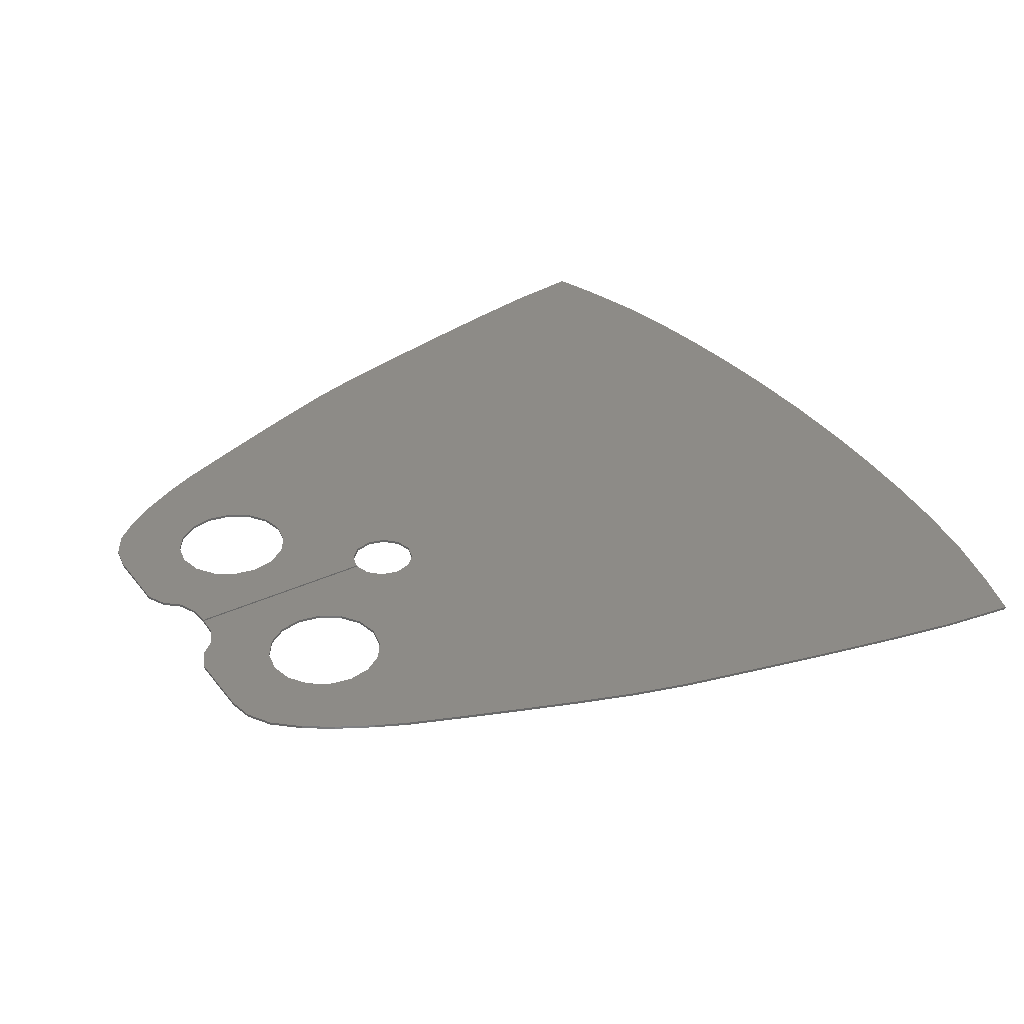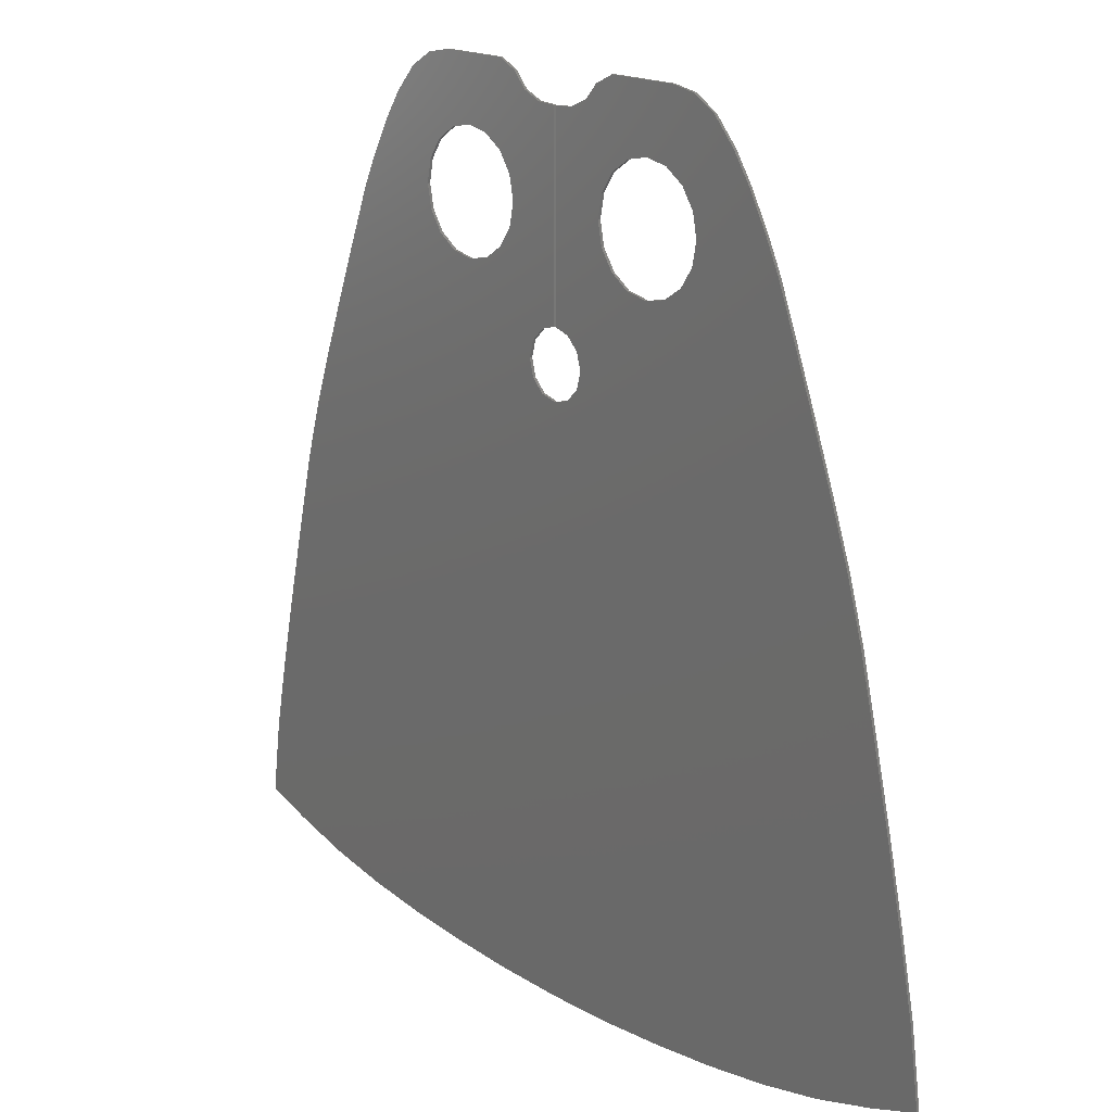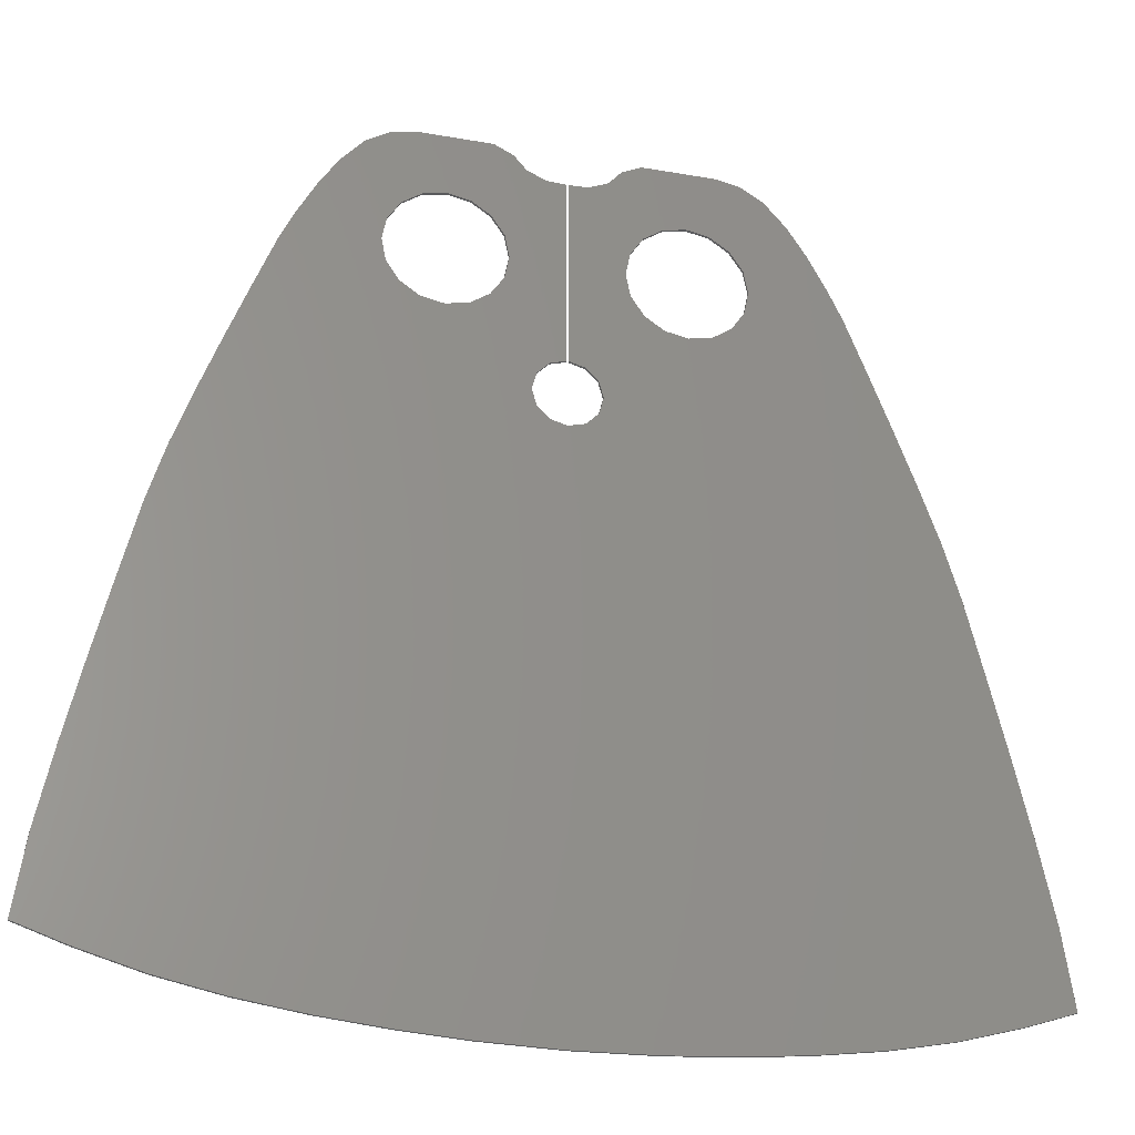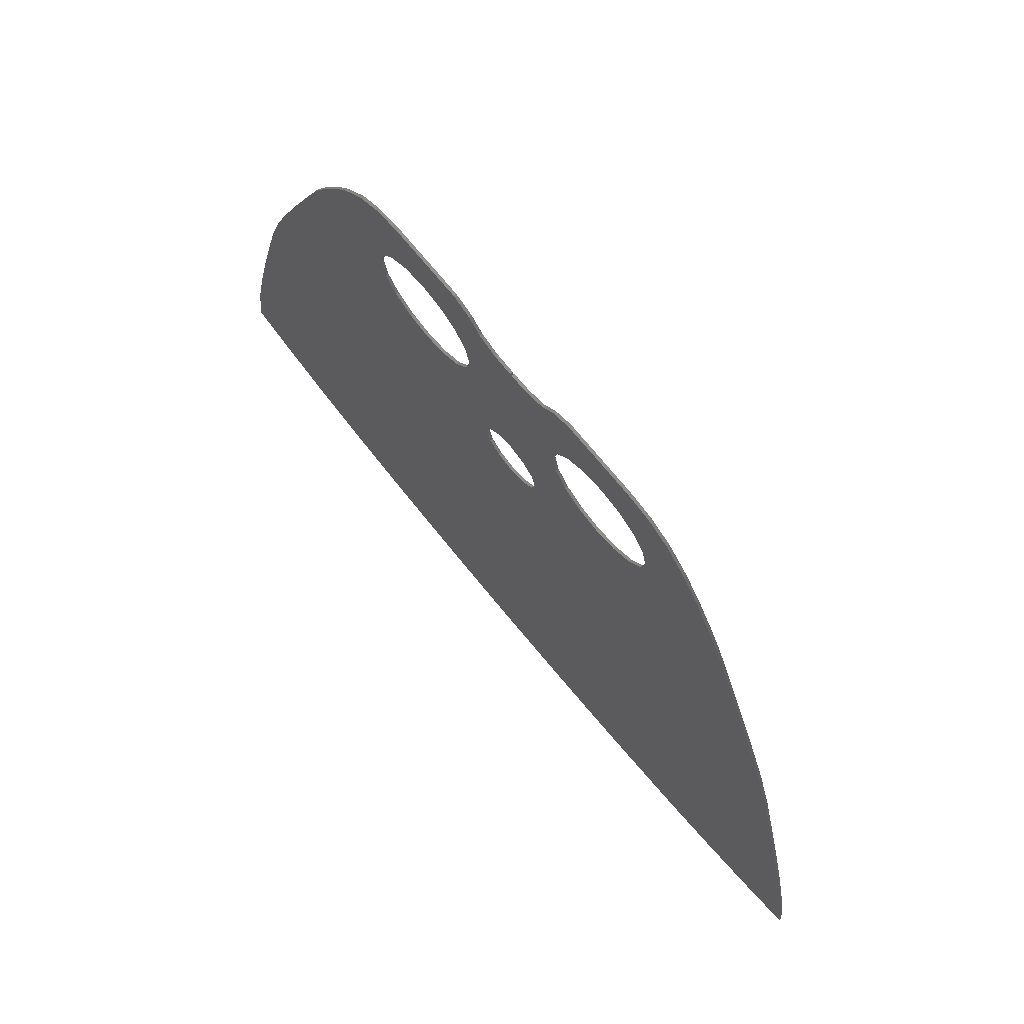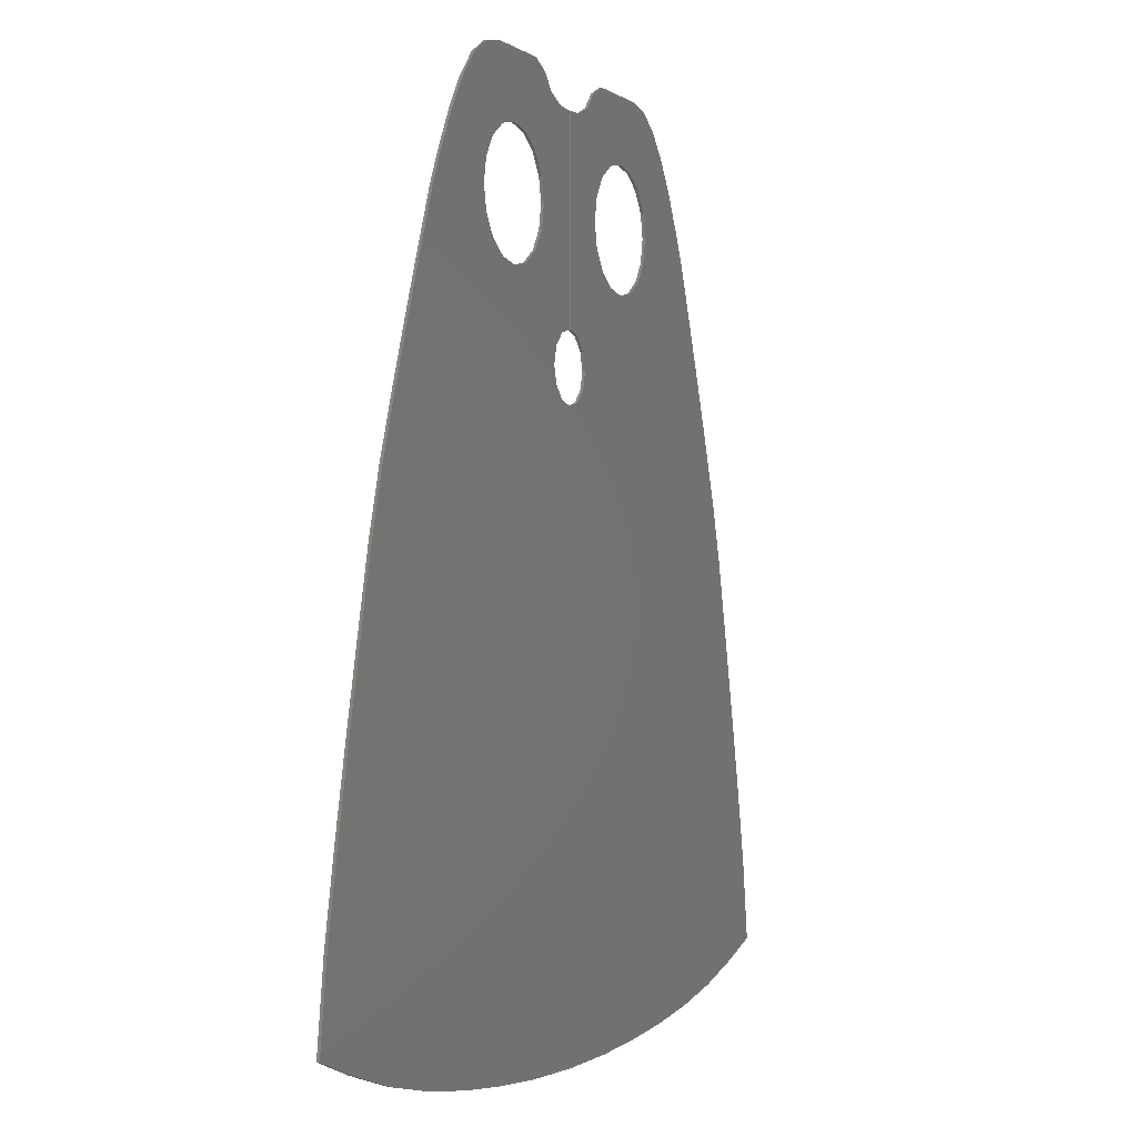
<metadata>
{"format":"stl","ext":"stl","renderer":"f3d","projection":"perspective","resolution":1024,"background":"white","views":[{"elev":34.6,"azim":58.0,"up":"+Y"},{"elev":17.8,"azim":-130.8,"up":"+Z"},{"elev":-26.7,"azim":164.7,"up":"+Z"},{"elev":73.7,"azim":50.4,"up":"+Z"},{"elev":-1.4,"azim":113.6,"up":"+Z"}]}
</metadata>
<code>
# stl→obj: 204 verts, 412 faces
v 0.5 0 -0.2592
v 0.1456 0 -0.588
v 0.4008 0 -0.2396
v -0.1456 0 -0.588
v -0.5 0 -0.2592
v -0.4008 0 -0.2396
v 0.4008 -0.012 -0.2396
v 0.1456 -0.012 -0.588
v 0.5 -0.012 -0.2592
v -0.4008 -0.012 -0.2396
v -0.5 -0.012 -0.2592
v -0.1456 -0.012 -0.588
v 0.0728 0 -0.462
v 0.004 0 -0.4424
v 0.2408 0 0
v 0.2604 0 -0.0992
v 0.126 0 -0.5152
v 0.3168 0 -0.1832
v 1.259 0 -0.3052
v 0.5992 0 -0.2396
v -1.164 0 -0.064
v -0.6832 0 -0.1832
v -0.5992 0 -0.2396
v -1.259 0 -0.3052
v -1.102 0 0.0652
v -0.7396 0 -0.0992
v -1.017 0 0.2212
v -0.7592 0 0
v -0.9364 0 0.3424
v -0.7396 0 0.0992
v -0.8384 0 0.4516
v -0.6832 0 0.1832
v -0.736 0 0.512
v -0.5992 0 0.2396
v -0.628 0 0.532
v -0.5 0 0.2592
v -0.312 0 0.532
v -0.4008 0 0.2396
v -0.3168 0 0.1832
v -0.228 0 0.492
v -0.2604 0 0.0992
v -0.172 0 0.428
v -0.2408 0 0
v -0.088 0 0.392
v -0.004 0 -0.4424
v -0.004 0 0.388
v -0.0728 0 -0.462
v -0.2604 0 -0.0992
v -0.126 0 -0.5152
v -0.3168 0 -0.1832
v -0.126 0 -0.6608
v -1.352 0 -0.5468
v -0.0728 0 -0.714
v -1.444 0 -0.7912
v -1.604 0 -1.284
v -1.531 0 -1.037
v -1.76 0 -1.936
v -1.683 0 -1.609
v -1.835 0 -2.269
v 0 0 -0.7336
v -1.948 0 -2.928
v -1.902 0 -2.599
v -1.463 0 -3.076
v -1.735 0 -3
v -0.9048 0 -3.171
v -1.187 0 -3.132
v -0.34 0 -3.216
v -0.624 0 -3.198
v 0.34 0 -3.216
v 0 0 -3.224
v 0.9048 0 -3.171
v 0.624 0 -3.198
v 1.463 0 -3.076
v 1.187 0 -3.132
v 1.948 0 -2.928
v 1.735 0 -3
v 1.835 0 -2.269
v 1.902 0 -2.599
v 0.0728 0 -0.714
v 1.76 0 -1.936
v 1.604 0 -1.284
v 1.683 0 -1.609
v 1.444 0 -0.7912
v 1.531 0 -1.037
v 1.352 0 -0.5468
v 0.126 0 -0.6608
v 1.164 0 -0.064
v 0.6832 0 -0.1832
v 1.102 0 0.0652
v 0.7396 0 -0.0992
v 1.017 0 0.2212
v 0.7592 0 0
v 0.9364 0 0.3424
v 0.7396 0 0.0992
v 0.8384 0 0.4516
v 0.6832 0 0.1832
v 0.736 0 0.512
v 0.5992 0 0.2396
v 0.628 0 0.532
v 0.5 0 0.2592
v 0.312 0 0.532
v 0.4008 0 0.2396
v 0.3168 0 0.1832
v 0.228 0 0.492
v 0.2604 0 0.0992
v 0.172 0 0.428
v 0.088 0 0.392
v 0.004 0 0.388
v 0.2604 -0.012 -0.0992
v 0.2408 -0.012 0
v 0.004 -0.012 -0.4424
v 0.0728 -0.012 -0.462
v 0.3168 -0.012 -0.1832
v 0.126 -0.012 -0.5152
v 0.5992 -0.012 -0.2396
v 1.259 -0.012 -0.3052
v -1.259 -0.012 -0.3052
v -0.5992 -0.012 -0.2396
v -0.6832 -0.012 -0.1832
v -1.164 -0.012 -0.064
v -0.7396 -0.012 -0.0992
v -1.102 -0.012 0.0652
v -0.7592 -0.012 0
v -1.017 -0.012 0.2212
v -0.7396 -0.012 0.0992
v -0.9364 -0.012 0.3424
v -0.6832 -0.012 0.1832
v -0.8384 -0.012 0.4516
v -0.5992 -0.012 0.2396
v -0.736 -0.012 0.512
v -0.5 -0.012 0.2592
v -0.628 -0.012 0.532
v -0.4008 -0.012 0.2396
v -0.312 -0.012 0.532
v -0.228 -0.012 0.492
v -0.3168 -0.012 0.1832
v -0.172 -0.012 0.428
v -0.2604 -0.012 0.0992
v -0.088 -0.012 0.392
v -0.2408 -0.012 0
v -0.004 -0.012 0.388
v -0.004 -0.012 -0.4424
v -0.2604 -0.012 -0.0992
v -0.0728 -0.012 -0.462
v -0.3168 -0.012 -0.1832
v -0.126 -0.012 -0.5152
v -1.352 -0.012 -0.5468
v -0.126 -0.012 -0.6608
v -1.444 -0.012 -0.7912
v -0.0728 -0.012 -0.714
v -1.531 -0.012 -1.037
v -1.604 -0.012 -1.284
v -1.683 -0.012 -1.609
v -1.76 -0.012 -1.936
v 0 -0.012 -0.7336
v -1.835 -0.012 -2.269
v -1.902 -0.012 -2.599
v -1.948 -0.012 -2.928
v -1.735 -0.012 -3
v -1.463 -0.012 -3.076
v -1.187 -0.012 -3.132
v -0.9048 -0.012 -3.171
v -0.624 -0.012 -3.198
v -0.34 -0.012 -3.216
v 0 -0.012 -3.224
v 0.34 -0.012 -3.216
v 0.624 -0.012 -3.198
v 0.9048 -0.012 -3.171
v 1.187 -0.012 -3.132
v 1.463 -0.012 -3.076
v 1.735 -0.012 -3
v 1.948 -0.012 -2.928
v 1.902 -0.012 -2.599
v 1.835 -0.012 -2.269
v 1.76 -0.012 -1.936
v 0.0728 -0.012 -0.714
v 1.683 -0.012 -1.609
v 1.604 -0.012 -1.284
v 1.531 -0.012 -1.037
v 1.444 -0.012 -0.7912
v 0.126 -0.012 -0.6608
v 1.352 -0.012 -0.5468
v 0.6832 -0.012 -0.1832
v 1.164 -0.012 -0.064
v 0.7396 -0.012 -0.0992
v 1.102 -0.012 0.0652
v 0.7592 -0.012 0
v 1.017 -0.012 0.2212
v 0.7396 -0.012 0.0992
v 0.9364 -0.012 0.3424
v 0.6832 -0.012 0.1832
v 0.8384 -0.012 0.4516
v 0.5992 -0.012 0.2396
v 0.736 -0.012 0.512
v 0.5 -0.012 0.2592
v 0.628 -0.012 0.532
v 0.4008 -0.012 0.2396
v 0.312 -0.012 0.532
v 0.228 -0.012 0.492
v 0.3168 -0.012 0.1832
v 0.172 -0.012 0.428
v 0.2604 -0.012 0.0992
v 0.088 -0.012 0.392
v 0.004 -0.012 0.388
f 1 2 3
f 4 5 6
f 7 8 9
f 10 11 12
f 13 14 15
f 13 15 16
f 17 13 16
f 17 16 18
f 2 17 18
f 2 18 3
f 19 2 1
f 19 1 20
f 21 22 23
f 21 23 24
f 25 26 22
f 25 22 21
f 27 28 26
f 27 26 25
f 29 30 28
f 29 28 27
f 31 32 30
f 31 30 29
f 33 34 32
f 33 32 31
f 35 36 34
f 35 34 33
f 37 38 36
f 37 36 35
f 39 38 37
f 39 37 40
f 41 39 40
f 41 40 42
f 43 41 42
f 43 42 44
f 45 43 44
f 45 44 46
f 47 48 43
f 47 43 45
f 49 50 48
f 49 48 47
f 4 6 50
f 4 50 49
f 24 23 5
f 24 5 4
f 51 52 24
f 51 24 4
f 53 54 52
f 53 52 51
f 55 56 54
f 55 54 53
f 57 58 55
f 57 55 53
f 59 57 53
f 59 53 60
f 61 62 59
f 61 59 60
f 63 64 61
f 63 61 60
f 65 66 63
f 65 63 60
f 67 68 65
f 67 65 60
f 69 70 67
f 69 67 60
f 71 72 69
f 71 69 60
f 73 74 71
f 73 71 60
f 75 76 73
f 75 73 60
f 77 78 75
f 77 75 60
f 79 80 77
f 79 77 60
f 81 82 80
f 81 80 79
f 83 84 81
f 83 81 79
f 85 83 79
f 85 79 86
f 19 85 86
f 19 86 2
f 87 19 20
f 87 20 88
f 89 87 88
f 89 88 90
f 91 89 90
f 91 90 92
f 93 91 92
f 93 92 94
f 95 93 94
f 95 94 96
f 97 95 96
f 97 96 98
f 99 97 98
f 99 98 100
f 101 99 100
f 101 100 102
f 103 104 101
f 103 101 102
f 105 106 104
f 105 104 103
f 15 107 106
f 15 106 105
f 14 108 107
f 14 107 15
f 109 110 111
f 109 111 112
f 113 109 112
f 113 112 114
f 7 113 114
f 7 114 8
f 115 9 8
f 115 8 116
f 117 118 119
f 117 119 120
f 120 119 121
f 120 121 122
f 122 121 123
f 122 123 124
f 124 123 125
f 124 125 126
f 126 125 127
f 126 127 128
f 128 127 129
f 128 129 130
f 130 129 131
f 130 131 132
f 132 131 133
f 132 133 134
f 135 134 133
f 135 133 136
f 137 135 136
f 137 136 138
f 139 137 138
f 139 138 140
f 141 139 140
f 141 140 142
f 142 140 143
f 142 143 144
f 144 143 145
f 144 145 146
f 146 145 10
f 146 10 12
f 12 11 118
f 12 118 117
f 12 117 147
f 12 147 148
f 148 147 149
f 148 149 150
f 150 149 151
f 150 151 152
f 150 152 153
f 150 153 154
f 155 150 154
f 155 154 156
f 155 156 157
f 155 157 158
f 155 158 159
f 155 159 160
f 155 160 161
f 155 161 162
f 155 162 163
f 155 163 164
f 155 164 165
f 155 165 166
f 155 166 167
f 155 167 168
f 155 168 169
f 155 169 170
f 155 170 171
f 155 171 172
f 155 172 173
f 155 173 174
f 155 174 175
f 155 175 176
f 176 175 177
f 176 177 178
f 176 178 179
f 176 179 180
f 181 176 180
f 181 180 182
f 8 181 182
f 8 182 116
f 183 115 116
f 183 116 184
f 185 183 184
f 185 184 186
f 187 185 186
f 187 186 188
f 189 187 188
f 189 188 190
f 191 189 190
f 191 190 192
f 193 191 192
f 193 192 194
f 195 193 194
f 195 194 196
f 197 195 196
f 197 196 198
f 197 198 199
f 197 199 200
f 200 199 201
f 200 201 202
f 202 201 203
f 202 203 110
f 110 203 204
f 110 204 111
f 15 105 202
f 15 202 110
f 105 103 200
f 105 200 202
f 103 102 197
f 103 197 200
f 102 100 195
f 102 195 197
f 100 98 193
f 100 193 195
f 98 96 191
f 98 191 193
f 96 94 189
f 96 189 191
f 94 92 187
f 94 187 189
f 92 90 185
f 92 185 187
f 90 88 183
f 90 183 185
f 88 20 115
f 88 115 183
f 20 1 9
f 20 9 115
f 1 3 7
f 1 7 9
f 3 18 113
f 3 113 7
f 18 16 109
f 18 109 113
f 16 15 110
f 16 110 109
f 13 17 114
f 13 114 112
f 17 2 8
f 17 8 114
f 2 86 181
f 2 181 8
f 86 79 176
f 86 176 181
f 79 60 155
f 79 155 176
f 60 53 150
f 60 150 155
f 53 51 148
f 53 148 150
f 51 4 12
f 51 12 148
f 4 49 146
f 4 146 12
f 49 47 144
f 49 144 146
f 47 45 142
f 47 142 144
f 45 46 141
f 45 141 142
f 46 44 139
f 46 139 141
f 44 42 137
f 44 137 139
f 42 40 135
f 42 135 137
f 40 37 134
f 40 134 135
f 37 35 132
f 37 132 134
f 35 33 130
f 35 130 132
f 33 31 128
f 33 128 130
f 31 29 126
f 31 126 128
f 29 27 124
f 29 124 126
f 27 25 122
f 27 122 124
f 25 21 120
f 25 120 122
f 21 24 117
f 21 117 120
f 24 52 147
f 24 147 117
f 52 54 149
f 52 149 147
f 54 56 151
f 54 151 149
f 56 55 152
f 56 152 151
f 55 58 153
f 55 153 152
f 58 57 154
f 58 154 153
f 57 59 156
f 57 156 154
f 59 62 157
f 59 157 156
f 62 61 158
f 62 158 157
f 61 64 159
f 61 159 158
f 64 63 160
f 64 160 159
f 63 66 161
f 63 161 160
f 66 65 162
f 66 162 161
f 65 68 163
f 65 163 162
f 68 67 164
f 68 164 163
f 67 70 165
f 67 165 164
f 70 69 166
f 70 166 165
f 69 72 167
f 69 167 166
f 72 71 168
f 72 168 167
f 71 74 169
f 71 169 168
f 74 73 170
f 74 170 169
f 73 76 171
f 73 171 170
f 76 75 172
f 76 172 171
f 75 78 173
f 75 173 172
f 78 77 174
f 78 174 173
f 77 80 175
f 77 175 174
f 80 82 177
f 80 177 175
f 82 81 178
f 82 178 177
f 81 84 179
f 81 179 178
f 84 83 180
f 84 180 179
f 83 85 182
f 83 182 180
f 85 19 116
f 85 116 182
f 19 87 184
f 19 184 116
f 87 89 186
f 87 186 184
f 89 91 188
f 89 188 186
f 91 93 190
f 91 190 188
f 93 95 192
f 93 192 190
f 95 97 194
f 95 194 192
f 97 99 196
f 97 196 194
f 99 101 198
f 99 198 196
f 101 104 199
f 101 199 198
f 104 106 201
f 104 201 199
f 106 107 203
f 106 203 201
f 107 108 204
f 107 204 203
f 108 14 111
f 108 111 204
f 14 13 112
f 14 112 111
f 22 26 121
f 22 121 119
f 26 28 123
f 26 123 121
f 28 30 125
f 28 125 123
f 30 32 127
f 30 127 125
f 32 34 129
f 32 129 127
f 34 36 131
f 34 131 129
f 36 38 133
f 36 133 131
f 38 39 136
f 38 136 133
f 39 41 138
f 39 138 136
f 41 43 140
f 41 140 138
f 43 48 143
f 43 143 140
f 48 50 145
f 48 145 143
f 50 6 10
f 50 10 145
f 6 5 11
f 6 11 10
f 5 23 118
f 5 118 11
f 23 22 119
f 23 119 118

</code>
